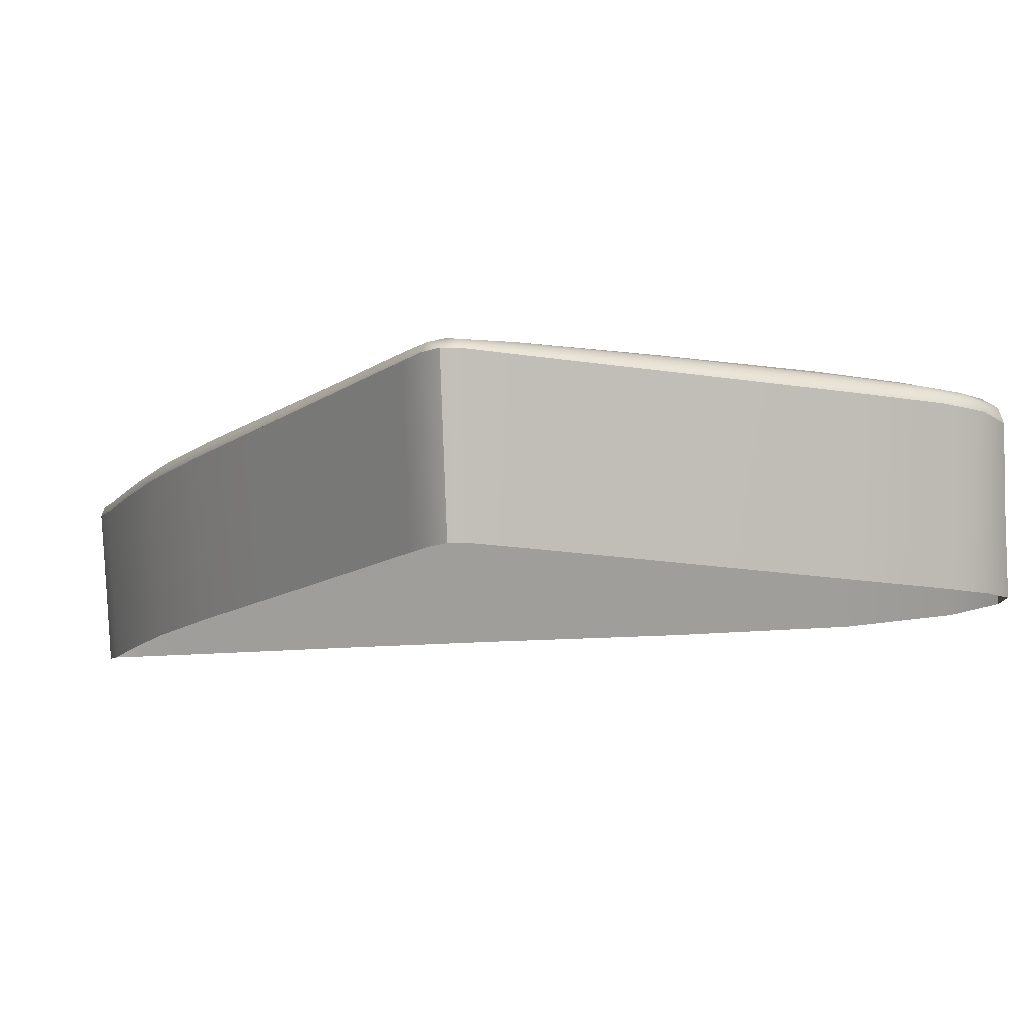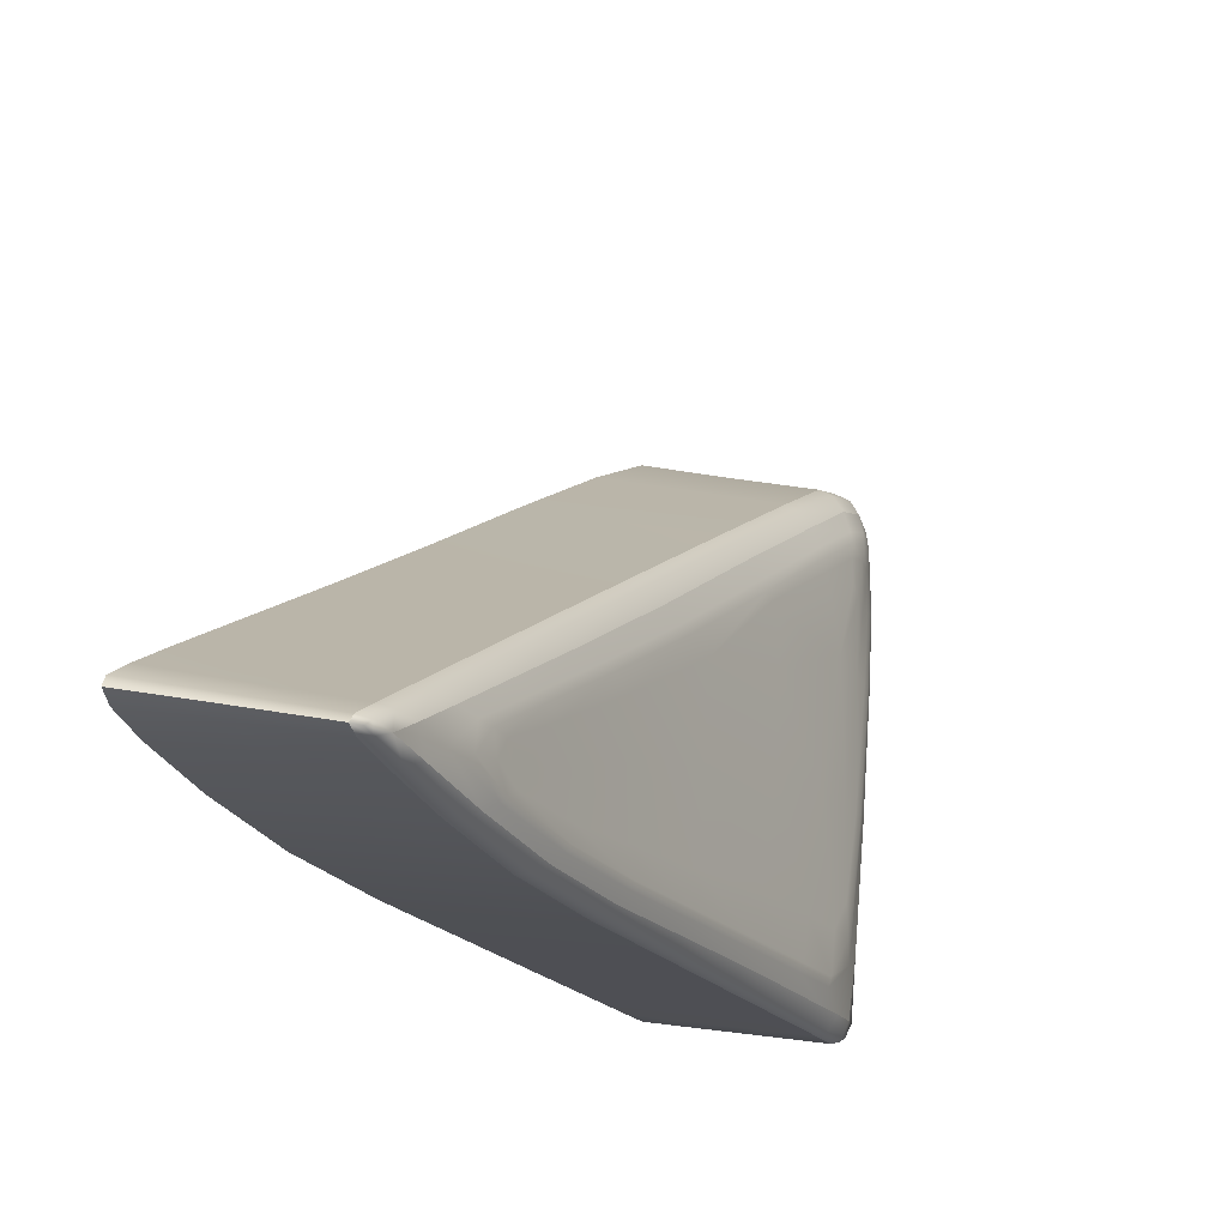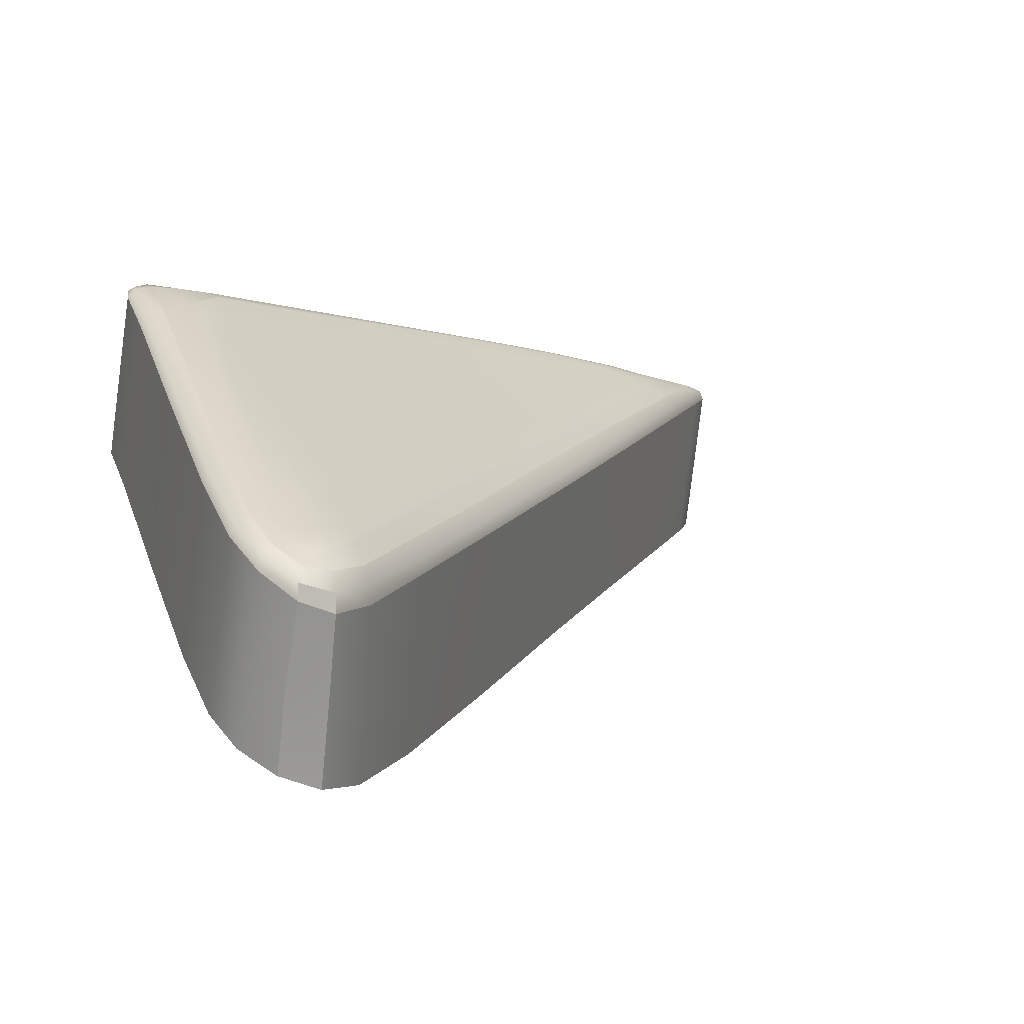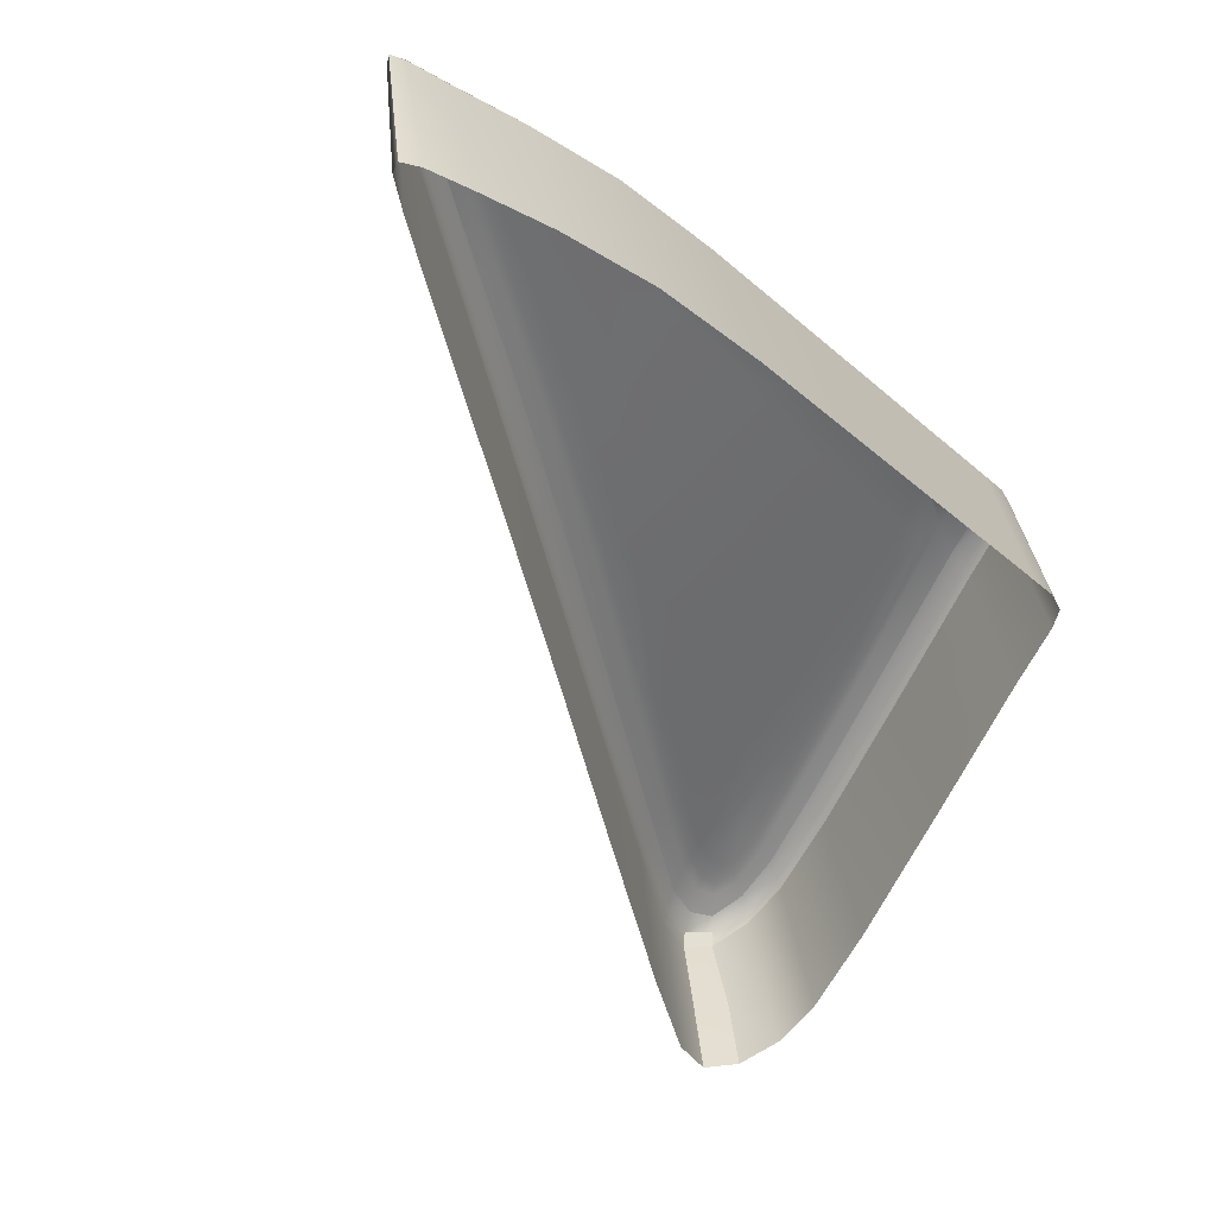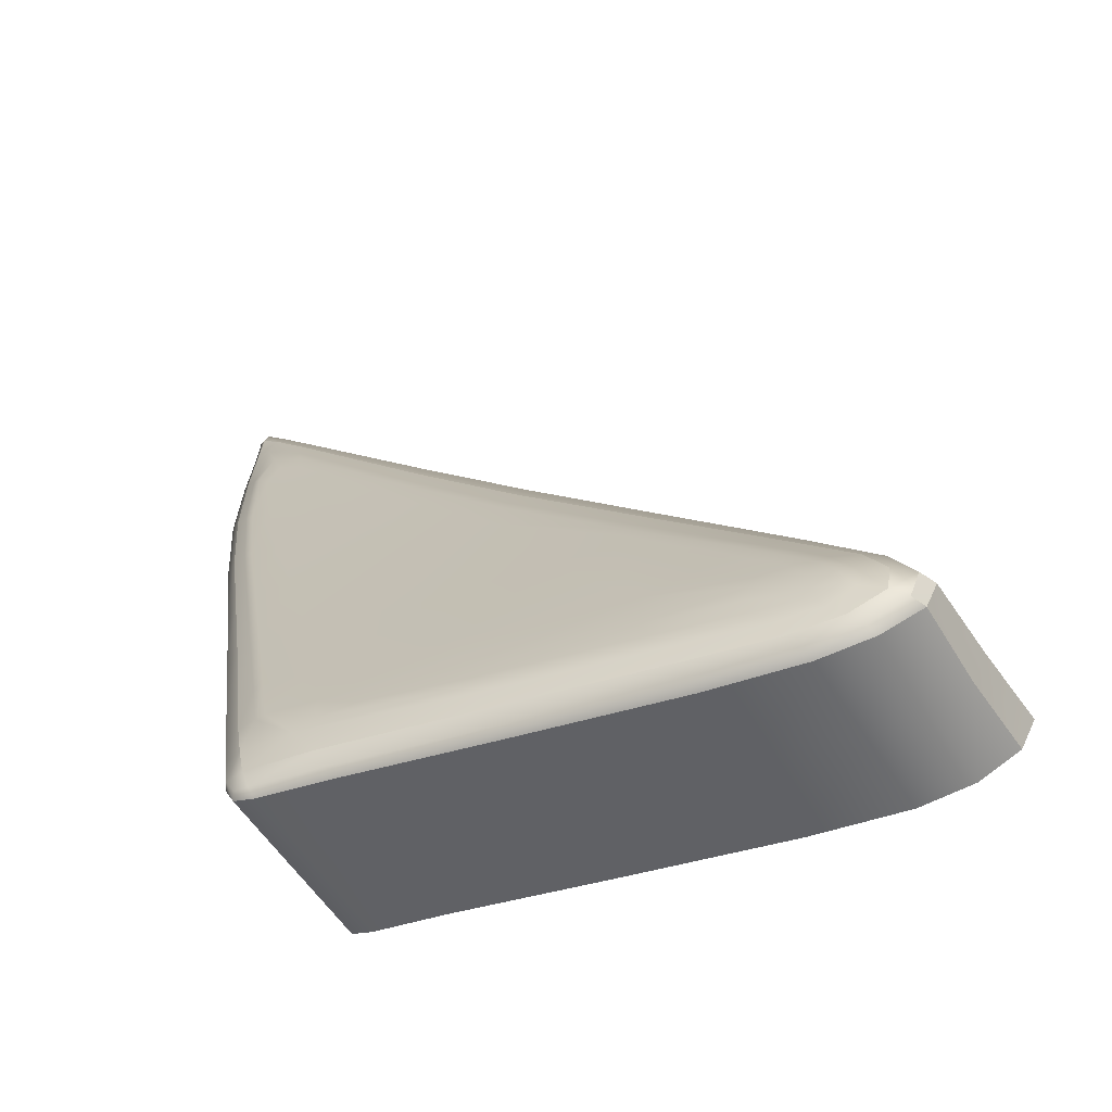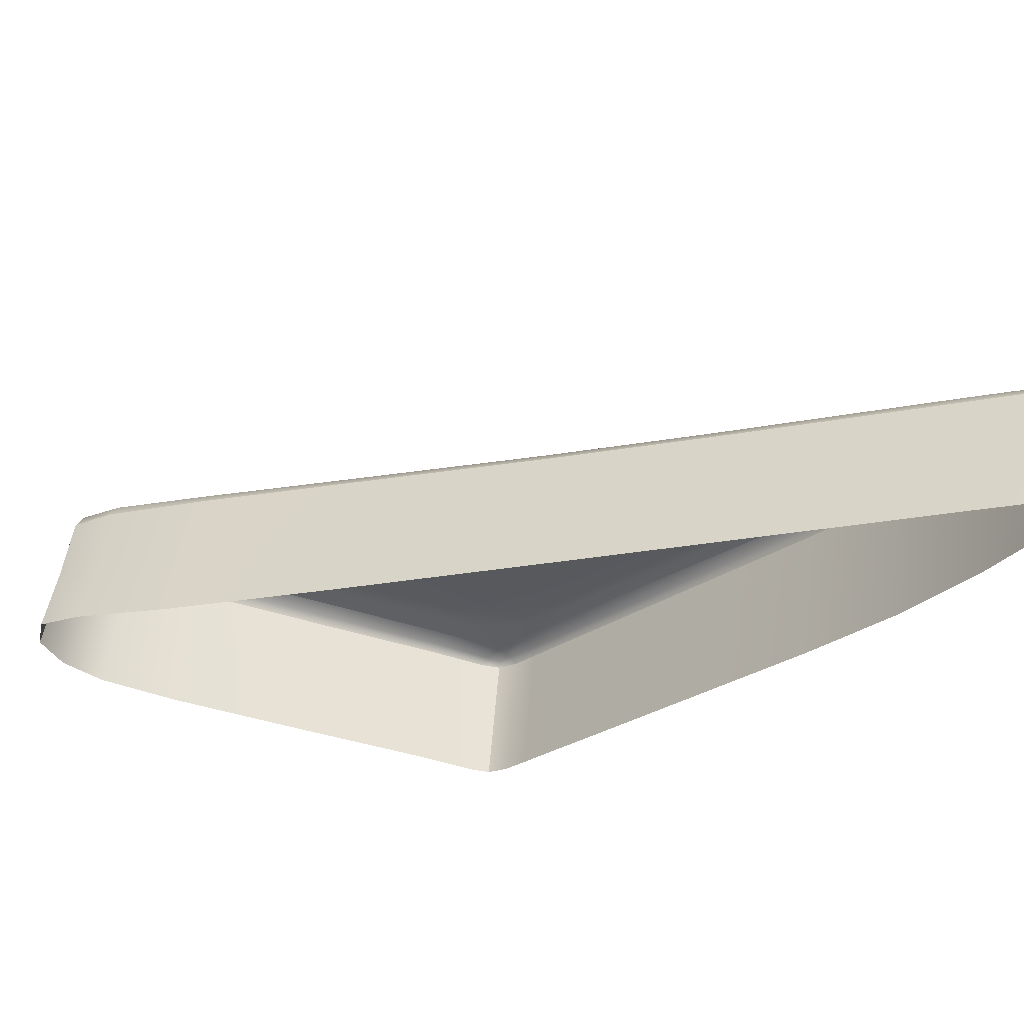
<metadata>
{"format":"obj","ext":"obj","renderer":"f3d","projection":"perspective","resolution":1024,"background":"white","views":[{"elev":13.5,"azim":-13.2,"up":"+Z"},{"elev":53.6,"azim":-76.8,"up":"+Y"},{"elev":24.7,"azim":70.7,"up":"+Z"},{"elev":-57.3,"azim":-117.5,"up":"+Z"},{"elev":-40.7,"azim":30.9,"up":"+Y"},{"elev":-56.3,"azim":155.3,"up":"+Z"}]}
</metadata>
<code>
v  105 37.2 94.75
v  105.2 36.86 94.87
v  105.1 37.24 94.9
v  105.3 36.98 94.94
v  100.6 49.85 89.42
v  100.7 49.82 89.62
v  100.5 50.58 89.16
v  100.6 50.55 89.35
v  100.8 50.38 89.51
v  100.9 49.66 89.82
v  106.7 36.93 94.83
v  106.6 37.27 94.84
v  105.6 36.92 94.99
v  105.4 37.27 94.96
v  104.1 39.49 93.79
v  104.5 38.45 94.23
v  104.2 39.52 93.97
v  104.6 38.48 94.4
v  102 49.69 89.4
v  101.1 50.41 89.2
v  102 49.61 89.63
v  101.1 50.33 89.43
v  115.3 38.08 93.1
v  115.2 37.51 93.34
v  115.4 38.04 92.8
v  115.3 37.47 93.07
v  114.7 37 93.39
v  114.6 37.09 93.58
v  113.8 36.77 93.62
v  113.8 36.88 93.79
v  106.8 36.79 94.68
v  105.6 36.78 94.86
v  100.9 48.5 89.99
v  101.3 46.75 90.73
v  101 48.46 90.2
v  101.4 46.74 90.93
v  101.2 48.29 90.41
v  101.7 46.61 91.12
v  113.5 37.14 93.86
v  112.2 36.82 94.04
v  112 37.13 94.12
v  114.7 38.78 92.85
v  113.3 40.05 92.45
v  114.5 38.76 93.09
v  113 39.94 92.71
v  110.7 42.24 91.76
v  107.7 44.69 91.02
v  110.5 42.05 92.03
v  107.7 44.36 91.32
v  102 44.83 91.55
v  102.1 44.86 91.73
v  103.6 41.06 93.32
v  102.8 42.91 92.54
v  103.5 41.03 93.14
v  102.8 42.87 92.37
v  105.3 46.41 90.72
v  105.3 46.78 90.42
v  103.4 48.12 90.23
v  103.3 48.45 89.95
v  104.8 37.74 94.52
v  104.9 37.78 94.69
v  100.5 50.84 89.08
v  100.6 50.74 89.24
v  101.2 50.02 89.67
v  100.7 50.71 89.31
v  105.2 37.81 94.79
v  102 49.28 89.9
v  104.5 39.52 94.09
v  104.9 38.5 94.52
v  103.3 48.54 89.71
v  100.7 50.79 89.1
v  112.2 36.69 93.88
v  109.4 36.73 94.29
v  109.4 36.87 94.45
v  110.7 42.28 91.52
v  107.7 44.77 90.77
v  113.4 40.05 92.2
v  114.9 38.74 92.57
v  109.2 37.2 94.5
v  114.4 37.3 93.67
v  114.9 38.14 93.32
v  115 37.65 93.48
v  102.3 44.85 91.86
v  103.1 42.95 92.66
v  103.9 41.06 93.45
v  105.2 46.88 90.17
v  111.3 38.97 93.62
v  111.4 38.2 93.94
v  113 38.4 93.65
v  113 38.1 93.75
v  101.3 49.43 90
v  102.1 48.9 90.13
v  104.8 39.52 94.16
v  105.3 38.51 94.58
v  102.4 48.24 90.43
v  102.3 47.79 90.65
v  103.5 47.08 90.79
v  103.1 46.63 91.06
v  110.4 41.34 92.54
v  110.3 41.01 92.73
v  112.4 39.6 93.13
v  112 39.38 93.3
v  108.3 39.27 93.86
v  108.7 38.38 94.23
v  113.5 38.7 93.43
v  113 38.65 93.53
v  106.1 37.8 94.79
v  109.1 37.55 94.49
v  114.5 37.81 93.58
v  114.1 37.54 93.7
v  101.9 46.48 91.27
v  102.6 44.76 91.98
v  109.3 41.01 92.87
v  107.5 40.87 93.19
v  103.4 42.97 92.73
v  104.2 41.1 93.5
v  113.3 37.44 93.87
v  113.2 37.61 93.86
v  111.8 37.46 94.12
v  111.7 37.64 94.11
v  114.3 37.92 93.61
v  114 37.68 93.7
v  103.6 47.41 90.63
v  103.5 47.72 90.48
v  102.3 48.59 90.28
v  101.5 48.15 90.56
v  101.6 48.91 90.23
v  101.6 48.08 90.61
v  104.2 43.02 92.62
v  103.3 44.79 91.91
v  103.5 42.99 92.74
v  102.8 44.75 92.01
v  110.4 41.73 92.3
v  110.3 41.57 92.43
v  112.8 39.8 92.93
v  112.6 39.71 93.04
v  105 39.52 94.17
v  105.4 38.53 94.59
v  109 37.74 94.46
v  106.5 38 94.7
v  114.1 38.74 93.29
v  113.8 38.71 93.38
v  114.5 38.21 93.47
v  114.2 38.25 93.53
v  104.3 41.12 93.51
v  105.3 46.02 90.98
v  105.4 45.74 91.13
v  107.7 43.96 91.6
v  107.7 43.71 91.75
v  105.3 45.39 91.31
v  104.6 44.87 91.66
v  111.6 37.83 94.05
v  113.1 37.78 93.82
v  113.9 37.99 93.65
v  113.7 37.8 93.72
v  113.8 38.3 93.56
v  103.4 48.12 90.23
v  101.2 48.29 90.41
v  101.9 48.41 90.41
v  101.9 47.89 90.66
v  102.4 46.46 91.24
v  107.7 43.18 92.01
v  105.9 39.46 94.09
v  106.3 38.52 94.48
v  107.1 38.14 94.55
v  108.9 37.95 94.38
v  105.9 43.09 92.34
v  105.2 41.06 93.42
v  102.1 46.44 91.3
v  115.3 37.2 91.56
v  115.3 37.01 90.06
v  115.4 37.87 91.23
v  115.5 37.68 89.75
v  102 49.53 87.84
v  102.1 49.36 86.26
v  101.2 50.24 87.65
v  101.2 50.07 86.07
v  100.7 50.61 87.57
v  112.2 36.44 92.35
v  109.4 36.47 92.77
v  112.2 36.18 90.79
v  109.4 36.21 91.21
v  104.8 37.74 94.52
v  105 36.94 93.24
v  104.8 37.47 93.02
v  105.2 36.6 93.36
v  105.2 36.86 94.87
v  100.5 50.34 87.62
v  100.5 50.64 87.56
v  100.6 49.59 87.91
v  104.5 38.16 92.74
v  104.1 39.16 92.32
v  100.6 50.43 85.97
v  100.5 50.1 86.05
v  100.6 49.32 86.32
v  104.5 37.84 91.17
v  104.1 38.8 90.77
v  104.8 37.19 91.45
v  105 36.66 91.67
v  105.2 36.33 91.8
v  114.7 36.75 91.86
v  114.7 36.51 90.31
v  103.4 48.38 88.16
v  103.4 48.21 86.58
v  100.8 50.43 85.97
v  113.8 36.51 92.09
v  105.6 36.52 93.35
v  106.8 36.53 93.17
v  105.6 36.25 91.8
v  106.8 36.26 91.62
v  113.8 36.26 90.52
v  100.9 47.96 86.89
v  100.9 48.23 88.48
v  101.3 46.16 87.67
v  101.3 46.46 89.22
v  110.8 42.08 89.92
v  107.8 44.6 89.2
v  113.4 39.9 90.54
v  110.8 41.94 88.26
v  107.9 44.43 87.6
v  113.5 39.72 88.89
v  114.8 38.66 90.91
v  114.9 38.44 89.37
v  102 44.46 90.04
v  102.8 42.44 90.93
v  102.8 42.87 92.37
v  102.1 44.08 88.55
v  102.9 42.01 89.42
v  103.5 40.63 91.72
v  103.6 40.22 90.17
v  105.3 46.71 88.62
v  105.4 46.54 87.03
g Y211_184Q_R_D_Y211_184Q_R
f 1 2 3
f 2 4 3
f 5 6 7
f 7 6 8
f 8 6 9
f 9 6 10
f 11 12 13
f 13 12 14
f 15 16 17
f 18 17 16
f 19 20 21
f 20 22 21
f 23 24 25
f 25 24 26
f 27 28 29
f 29 28 30
f 31 11 32
f 32 11 13
f 33 34 35
f 34 36 35
f 35 36 37
f 37 36 38
f 30 39 40
f 41 40 39
f 42 43 44
f 44 43 45
f 46 47 48
f 48 47 49
f 34 50 36
f 51 36 50
f 52 53 54
f 54 53 55
f 56 57 58
f 57 59 58
f 60 1 61
f 3 61 1
f 7 8 62
f 8 63 62
f 64 22 9
f 9 22 65
f 9 65 8
f 65 63 8
f 61 3 66
f 66 3 14
f 13 14 4
f 3 4 14
f 21 67 59
f 58 59 67
f 67 21 64
f 21 22 64
f 17 18 68
f 68 18 69
f 18 61 69
f 69 61 66
f 16 60 18
f 60 61 18
f 19 21 70
f 21 59 70
f 27 26 28
f 24 28 26
f 71 62 65
f 62 63 65
f 20 71 22
f 65 22 71
f 29 30 72
f 30 40 72
f 32 13 2
f 13 4 2
f 35 6 33
f 33 6 5
f 37 10 35
f 10 6 35
f 72 40 73
f 73 40 74
f 73 74 31
f 74 11 31
f 75 76 46
f 76 47 46
f 77 75 43
f 46 43 75
f 78 77 42
f 77 43 42
f 25 78 23
f 42 23 78
f 74 79 11
f 12 11 79
f 40 41 74
f 74 41 79
f 28 80 30
f 30 80 39
f 23 42 81
f 81 42 44
f 43 46 45
f 45 46 48
f 28 24 80
f 80 24 82
f 24 23 82
f 82 23 81
f 36 51 38
f 38 51 83
f 51 53 83
f 83 53 84
f 50 55 51
f 55 53 51
f 85 84 52
f 84 53 52
f 52 17 85
f 85 17 68
f 17 52 15
f 15 52 54
f 57 56 47
f 49 47 56
f 70 59 86
f 86 59 57
f 86 57 76
f 57 47 76
f 87 88 89
f 89 88 90
f 64 91 67
f 67 91 92
f 68 69 93
f 94 93 69
f 95 96 97
f 98 97 96
f 99 100 101
f 102 101 100
f 103 104 87
f 88 87 104
f 105 101 106
f 106 101 102
f 107 12 108
f 108 12 79
f 82 109 80
f 109 110 80
f 38 83 111
f 112 111 83
f 87 113 103
f 103 113 114
f 84 85 115
f 116 115 85
f 117 118 119
f 120 119 118
f 109 121 110
f 122 110 121
f 123 124 125
f 125 124 92
f 91 126 127
f 127 126 128
f 129 130 131
f 131 130 132
f 133 134 135
f 136 135 134
f 93 94 137
f 137 94 138
f 108 139 107
f 140 107 139
f 141 142 143
f 144 143 142
f 145 131 116
f 131 115 116
f 146 147 148
f 149 148 147
f 150 97 151
f 151 97 98
f 88 152 90
f 90 152 153
f 154 90 155
f 153 155 90
f 154 156 90
f 90 156 89
f 9 10 64
f 10 91 64
f 12 107 14
f 14 107 66
f 67 92 157
f 92 124 157
f 107 94 66
f 66 94 69
f 158 38 126
f 38 111 126
f 10 158 91
f 126 91 158
f 159 160 95
f 95 160 96
f 160 161 96
f 96 161 98
f 100 99 113
f 99 162 113
f 113 87 100
f 100 87 102
f 163 164 103
f 103 164 104
f 164 165 104
f 104 165 166
f 104 166 88
f 166 152 88
f 89 106 87
f 102 87 106
f 156 105 89
f 89 105 106
f 41 119 79
f 79 119 108
f 80 110 39
f 39 110 117
f 39 117 41
f 117 119 41
f 44 45 141
f 45 135 141
f 44 141 81
f 141 143 81
f 49 148 48
f 48 148 133
f 48 133 45
f 133 135 45
f 81 143 82
f 82 143 109
f 83 84 112
f 84 115 112
f 167 114 162
f 113 162 114
f 114 167 168
f 167 129 168
f 103 114 163
f 168 163 114
f 93 116 68
f 68 116 85
f 110 122 117
f 117 122 118
f 122 155 118
f 118 155 153
f 118 153 120
f 153 152 120
f 143 144 109
f 109 144 121
f 121 144 154
f 144 156 154
f 121 154 122
f 154 155 122
f 91 127 92
f 92 127 125
f 127 159 125
f 125 159 95
f 125 95 123
f 95 97 123
f 126 111 128
f 128 111 169
f 128 169 160
f 169 161 160
f 127 128 159
f 160 159 128
f 130 161 132
f 132 161 169
f 111 112 169
f 169 112 132
f 112 115 132
f 132 115 131
f 148 149 133
f 133 149 134
f 149 162 134
f 134 162 99
f 134 99 136
f 99 101 136
f 94 107 138
f 138 107 140
f 138 140 164
f 140 165 164
f 137 138 163
f 164 163 138
f 119 120 108
f 108 120 139
f 120 152 139
f 139 152 166
f 140 139 165
f 166 165 139
f 141 135 142
f 142 135 136
f 142 136 105
f 136 101 105
f 144 142 156
f 105 156 142
f 137 145 93
f 116 93 145
f 145 137 168
f 137 163 168
f 168 129 145
f 145 129 131
f 124 123 146
f 146 123 147
f 123 97 147
f 147 97 150
f 162 149 150
f 150 149 147
f 157 124 56
f 56 124 146
f 56 146 49
f 146 148 49
f 151 98 130
f 98 161 130
f 167 151 129
f 130 129 151
f 162 150 167
f 167 150 151
f 170 171 172
f 171 173 172
f 174 175 176
f 175 177 176
f 19 174 20
f 20 174 176
f 170 172 26
f 26 172 25
f 20 176 71
f 71 176 178
f 179 72 180
f 180 72 73
f 181 179 182
f 182 179 180
f 1 183 184
f 184 183 185
f 184 186 1
f 186 187 1
f 7 62 188
f 188 62 189
f 188 190 7
f 5 7 190
f 16 15 191
f 191 15 192
f 183 16 185
f 185 16 191
f 193 194 189
f 188 189 194
f 190 188 195
f 195 188 194
f 191 192 196
f 196 192 197
f 185 191 198
f 198 191 196
f 184 185 199
f 199 185 198
f 199 200 184
f 200 186 184
f 201 202 170
f 202 171 170
f 203 204 174
f 204 175 174
f 70 203 19
f 19 203 174
f 27 201 26
f 201 170 26
f 205 178 177
f 178 176 177
f 193 189 205
f 205 189 178
f 71 178 62
f 178 189 62
f 206 29 179
f 29 72 179
f 201 27 206
f 206 27 29
f 207 32 186
f 32 187 186
f 208 31 207
f 207 31 32
f 209 207 200
f 207 186 200
f 210 208 209
f 209 208 207
f 211 206 181
f 206 179 181
f 206 211 201
f 202 201 211
f 195 212 190
f 212 213 190
f 212 214 213
f 214 215 213
f 190 213 5
f 213 33 5
f 213 215 33
f 215 34 33
f 180 73 208
f 73 31 208
f 182 180 210
f 180 208 210
f 75 216 76
f 76 216 217
f 77 218 75
f 75 218 216
f 216 219 217
f 217 219 220
f 219 216 221
f 218 221 216
f 78 222 77
f 77 222 218
f 78 25 222
f 25 172 222
f 221 218 223
f 222 223 218
f 222 172 223
f 172 173 223
f 215 224 34
f 50 34 224
f 224 225 50
f 225 226 50
f 214 227 215
f 224 215 227
f 227 228 224
f 228 225 224
f 54 226 229
f 229 226 225
f 15 54 192
f 192 54 229
f 229 225 230
f 230 225 228
f 192 229 197
f 197 229 230
f 86 231 70
f 70 231 203
f 76 217 86
f 86 217 231
f 231 232 203
f 203 232 204
f 217 220 231
f 231 220 232

</code>
